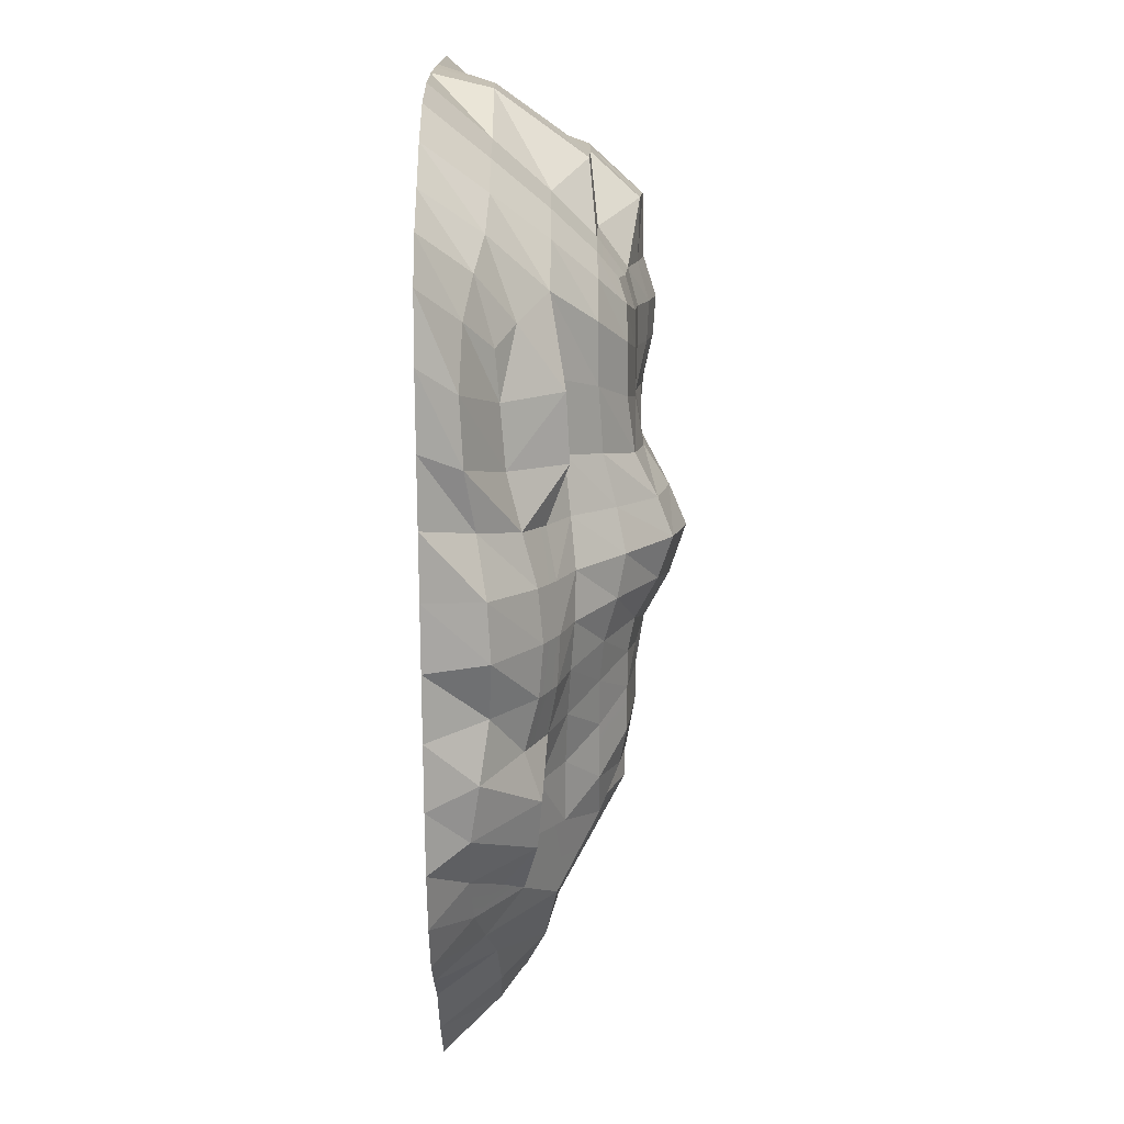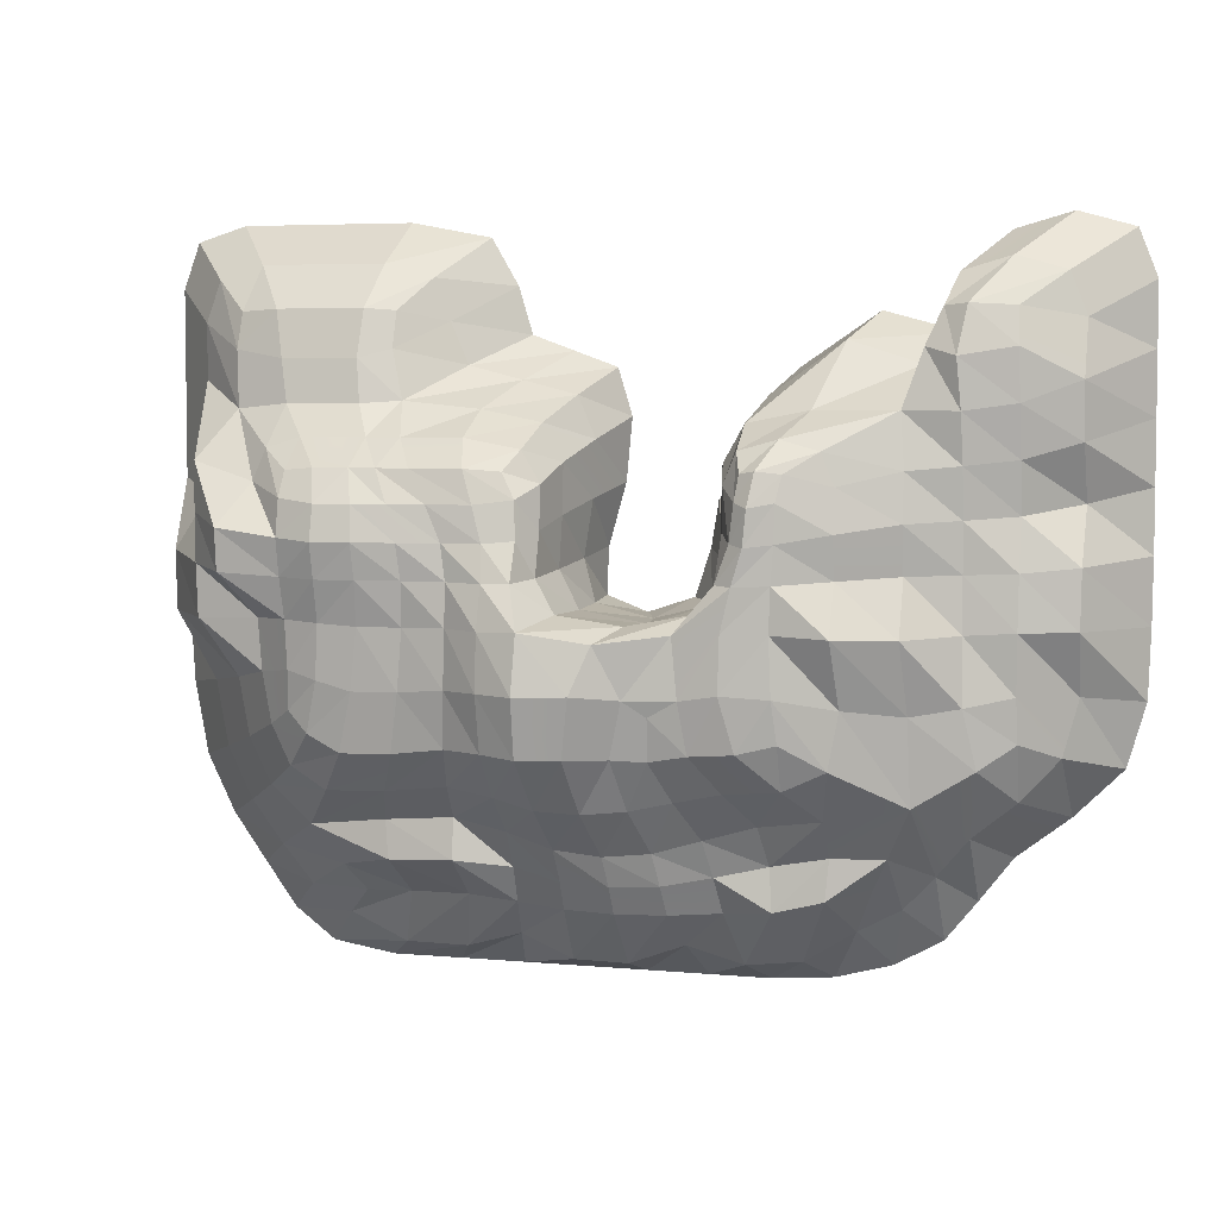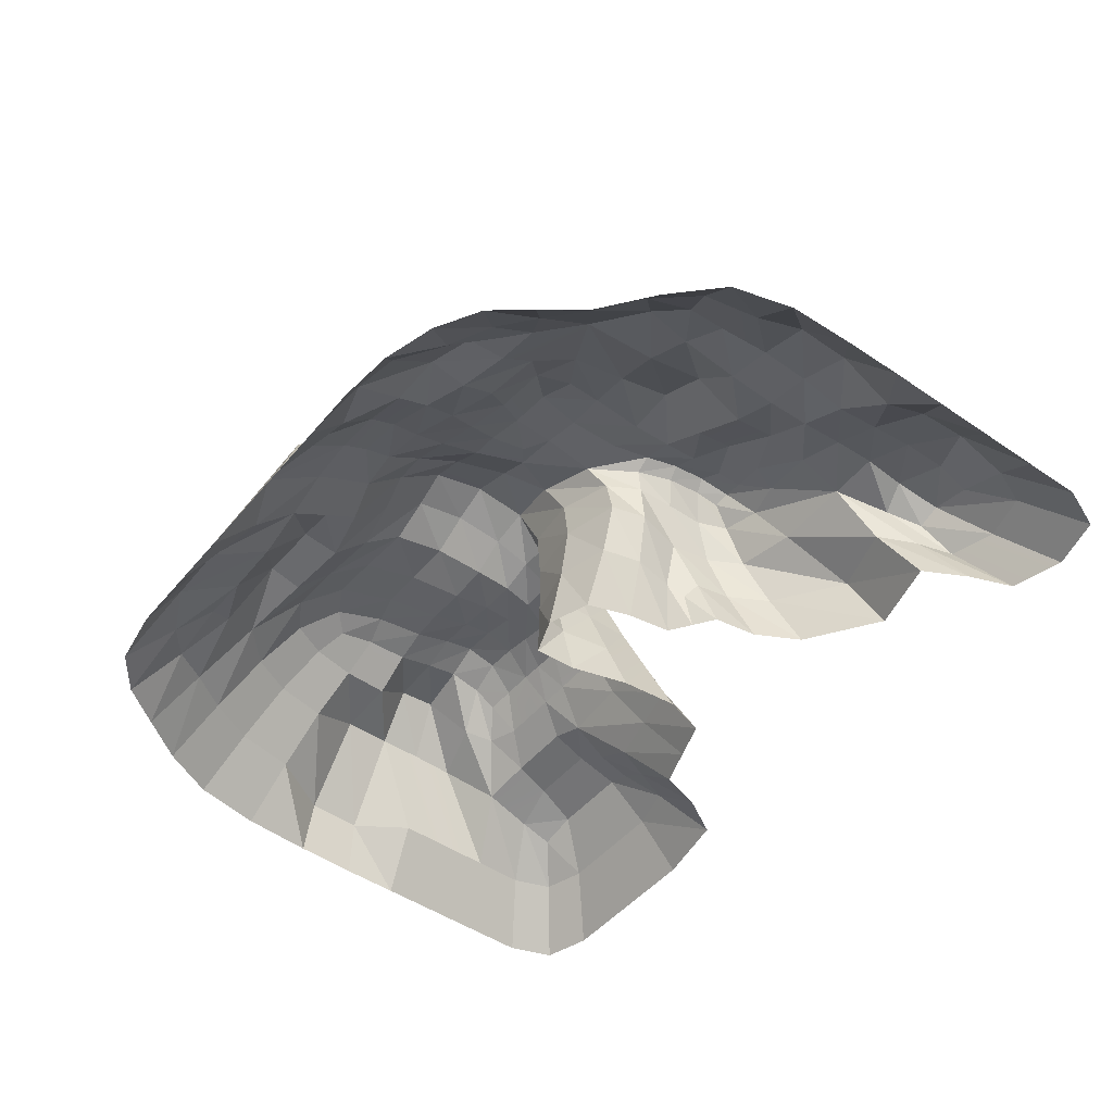
<metadata>
{"format":"obj","ext":"obj","renderer":"f3d","projection":"perspective","resolution":1024,"background":"white","views":[{"elev":-75.4,"azim":90.4,"up":"+Z"},{"elev":4.9,"azim":-163.4,"up":"+Z"},{"elev":-47.9,"azim":-127.7,"up":"+Y"}]}
</metadata>
<code>
v -1686 4.775e-05 1092
v 578.6 4.775e-05 1092
v 1719 4.775e-05 1092
v -1755 3.016e-05 690
v -547.3 2.765e-05 632.5
v 110 2.765e-05 632.5
v 425.4 3.267e-05 747.5
v 1781 3.016e-05 690
v -1755 1.005e-05 230
v -425.1 1.257e-05 287.5
v -257.9 7.54e-06 172.5
v 78.95 1.005e-05 230
v 517.5 714.7 45.02
v 1781 1.005e-05 230
v -1752 -1.038e-05 -237.5
v -357.1 417 -183.2
v -172.5 -7.54e-06 -172.5
v 150.9 -7.54e-06 -172.5
v 500.1 727.9 -238.1
v 1776 -1.083e-05 -247.9
v -1675 -3.151e-05 -720.9
v -505.4 448.5 -903.8
v -144.4 468.6 -1009
v 199.7 487.4 -1009
v 571.3 452.2 -919.6
v 1709 -3.517e-05 -804.5
v -683.2 -6.552e-05 -1499
v -230 -6.635e-05 -1518
v 230 -6.635e-05 -1518
v 702.2 -6.636e-05 -1518
v -1067 -5.872e-05 -1343
v -1305 -4.557e-05 -1043
v -996.3 554.4 -255.3
v -991.4 483.1 117.9
v -1114 3.267e-05 747.5
v -1276 4.775e-05 1092
v 1206 -6.47e-05 -1480
v 1477 -5.248e-05 -1201
v 821.4 712.9 -241.8
v 815.1 778.1 45.17
v 1013 467.6 506.6
v 1244 5.027e-05 1150
v -1352 369.9 510.7
v -1340 337.9 828.2
v -1096 337.9 828.2
v -972.7 424.3 487.6
v -448.7 413.3 443
v -362 391.9 136.5
v 119.4 435.8 -190.3
v 185.3 417 129.2
v 256.3 413.3 443
v 761.8 420.9 516.3
v 812.6 337.9 828.2
v 1064 380.1 835.8
v 1394 337.9 828.2
v 1375 422.1 487.7
v 1487 555 130.6
v 1483 545.6 -240.3
v 1352 413.3 -672.4
v 1121 408.7 -975.6
v 978.4 235.9 -1234
v 581.5 265.4 -1224
v 199.3 363.7 -1239
v -170.4 363.7 -1239
v -538.1 370.1 -1208
v -860.4 235.9 -1132
v -1014 415.8 -825.6
v -1352 319.7 -610.4
v -1352 361.4 -238.3
v -1353 308.6 141
v 859.2 679.7 291.8
v 1098 664 282
v 1098 744.9 55.56
v 1097 679.7 -226.3
v 1104 640.8 -543.5
v 905.7 666.6 -681.4
v 518.9 692.9 -650.4
v 224.9 824.1 -658.4
v -61.88 692.9 -662.4
v -319.5 666.6 -644.1
v -614.9 640.8 -600.2
v -590.8 666.6 -238.1
v -605.8 666.6 55.56
v -627.3 640.8 282
v -484 640.8 282
v -456.8 666.6 55.56
v -273 696.7 -243.7
v 210.7 848.9 -234.2
v 264 689.1 54.45
v 326.4 640.8 282
v 647.6 668.5 291.8
v -1153 434.4 663.5
v 923.5 434.4 663.5
v -1174 407.2 306.7
v 412.3 699.8 172.9
v 704.6 729.6 172.9
v -1174 379.9 -50.16
v 361.5 759.8 -84.97
v 653.8 729.6 -82.57
v -1181 407.2 -486
v -192.1 699.8 -516.9
v 42.14 819.7 -442.6
v 361.5 819.7 -442.6
v 680.1 699.8 -461.2
v -340.3 390.7 -1094
v 16.47 434.4 -1140
v 373.3 390.7 -1094
v 811.5 458.9 -1079
v -522.1 699.8 172.9
v -471.6 699.8 -82.57
v -429.4 699.8 -437.4
v -730.5 347 -1016
v 1205 434.4 663.5
v 956.8 759.4 172.9
v 956.8 759.4 -82.57
v 977 699.8 -429.9
v -1550 217.2 791.7
v -1307 217.2 995.9
v -1085 217.2 791.7
v -751.8 217.2 721.8
v -397.9 217.2 383.3
v -341.9 144.8 196.1
v -330.4 217.2 -25.08
v -80.97 217.2 -232.6
v 169.3 217.2 -28.43
v 126.1 217.2 383.3
v 391.4 217.2 587.5
v 656.7 217.2 791.7
v 901.9 217.2 995.9
v 1368 217.2 995.9
v 1590 217.2 791.7
v 1590 217.2 383.3
v 1727 217.2 -25.08
v 1570 217.2 -496.9
v 1433 217.2 -931.5
v 1215 173.5 -1236
v 868.4 129.8 -1438
v 416.6 173.5 -1373
v 8.237 217.2 -1448
v -400.2 173.5 -1437
v -784.6 129.8 -1305
v -1062 173.5 -1092
v -1344 217.2 -818.6
v -1539 190 -460.1
v -1550 291.5 -25.08
v -1550 271.3 383.3
v 1081 567.1 392.9
v 1247 596.9 239.8
v 1326 727.4 -66.36
v 1232 567.1 -420.1
v 1129 567.1 -745.8
v 780.6 567.1 -820.7
v 367.4 627.1 -815.6
v 61.24 627.1 -860.8
v -244.9 567.1 -815.6
v -611.4 567.1 -763.7
v -804.6 567.1 -488.2
v -784.3 567.1 -66.36
v -784.2 567.1 239.8
v -597.6 567.1 392.9
v -411 567.1 239.8
v -404.5 567.1 -66.36
v -91.83 627.1 -225.2
v 214.3 627.1 -72.12
v 214.3 567.1 239.8
v 489.1 567.1 392.9
v 839.4 567.1 392.9
v -1755 4.021e-05 920
v -830.4 3.603e-05 824.3
v -1481 5.027e-05 1150
v 267.7 3.016e-05 690
v 478 4.021e-05 920
v 1174 467.6 506.6
v 1781 4.021e-05 920
v 880.4 5.027e-05 1150
v -1755 2.011e-05 460
v -509.5 699.8 45.17
v -453 2.011e-05 460
v -341.5 1.005e-05 230
v 57.37 2.011e-05 460
v 374.2 714.8 44.57
v 574.6 707.3 172.9
v 956.8 789.3 45.17
v 1781 2.011e-05 460
v -1755 0 0
v -435.8 699.8 -235.1
v -230 0 0
v 0 -1.005e-05 -230
v 143.7 0 0
v 361.5 804.8 -239.5
v 498.4 722.3 -83.17
v 961.9 714.7 -233.3
v 1781 0 0
v -1742 -2.142e-05 -489.9
v -727.9 445.7 -876.3
v -294 699.8 -458.7
v -316.5 456.7 -958.1
v -112.2 729.8 -460
v 27.67 482.6 -1026
v 217.8 879.7 -443.8
v 371.8 471.7 -958.1
v 505 729.8 -446.1
v 1604 -4.462e-05 -1021
v 1759 -2.323e-05 -531.4
v -893 -6.302e-05 -1442
v -527.1 358 -1052
v -460 -6.635e-05 -1518
v -161.9 423.5 -1128
v 0 -6.635e-05 -1518
v 194.9 423.5 -1128
v 460 -6.635e-05 -1518
v 572 469.9 -1068
v -1499 -3.907e-05 -893.8
v -1176 386.7 -248.3
v -1174 386.7 128.3
v -1169 427.6 485.1
v -1208 4.021e-05 920
v -991.3 460.8 289.9
v -991.5 454 -54.21
v -1010 460.8 -514.5
v -1182 -5.252e-05 -1201
v 968.8 -6.638e-05 -1519
v 825.5 445.7 -939.5
v 660.4 707.3 -241.1
v 666.5 744.5 45.17
v 902.5 467.6 506.6
v 1532 5.027e-05 1150
v 1038 434.4 663.5
v 824.6 752 172.9
v 811.9 752 -82.57
v 849.7 699.8 -463.8
v 1360 -5.962e-05 -1364
v -1348 380.1 695.6
v -1181 380.1 835.8
v -1041 380.1 695.6
v -673.9 413.3 487.6
v -373.6 413.3 309.1
v -399.1 413.3 -47.94
v -124.2 428.3 -232.1
v 193.3 428.3 -53.57
v 182.6 413.3 309.1
v 477.7 413.3 487.6
v 812.8 380.1 695.6
v 918.1 380.1 835.8
v 1246 380.1 835.8
v 1398 380.1 695.6
v 1487 551.2 309.1
v 1487 551.2 -47.94
v 1391 413.3 -460.4
v 1271 413.3 -840.3
v 1042 303.7 -1133
v 803.9 249.1 -1227
v 384.1 314.6 -1231
v 14.42 380.1 -1242
v -355.3 314.6 -1231
v -716.9 353.7 -1164
v -919.4 303.7 -1018
v -1225 373.3 -697.9
v -1347 339.2 -451.6
v -1353 351.1 -43.89
v -1353 339.2 325.8
v -1550 291.8 587.5
v -1489 217.2 944.9
v -1130 217.2 944.9
v -1012 217.2 638.6
v -486.3 217.2 536.5
v -383.9 199.1 234.4
v -311.3 199.1 132.3
v -290 217.2 -179.1
v 128.3 217.2 -183.3
v 136.9 217.2 178.3
v 192.5 217.2 536.5
v 590.4 217.2 638.6
v 718 217.2 944.9
v 1141 217.2 995.9
v 1534 217.2 944.9
v 1590 217.2 587.5
v 1590 217.2 179.1
v 1722 217.2 -245.1
v 1526 217.2 -739.4
v 1320 206.3 -1091
v 1079 140.8 -1339
v 631.7 140.8 -1438
v 212.4 206.3 -1448
v -196 206.3 -1373
v -598.4 140.8 -1420
v -944.1 140.8 -1218
v -1181 206.3 -950.8
v -1484 210.4 -665.1
v -1547 298.3 -235.9
v -1550 169.5 179.1
v 987.8 681.5 291.8
v 1098 718.8 189.6
v 1098 718.8 -78.52
v 1094 666.6 -401.4
v 1025 666.6 -618.7
v 718.4 666.6 -676.5
v 363 771.6 -649.6
v 78.85 771.6 -660.9
v -184 666.6 -668.2
v -479.1 666.6 -632.5
v -599.3 666.6 -448.7
v -596.4 666.6 -78.52
v -609 666.6 189.6
v -541 666.6 291.8
v -473 666.6 189.6
v -408.2 666.6 -78.52
v -23.29 771.6 -274.5
v 260.8 756.6 -82.96
v 273.5 666.6 189.6
v 456.9 666.6 291.8
v 763.7 674.1 291.8
v 937.6 567.1 392.9
v 1205 574.6 354.6
v 1326 742.3 86.71
v 1243 574.6 -231.3
v 1199 567.1 -601.8
v 997.8 567.1 -827.1
v 547.2 582.1 -794.3
v 214.3 657.1 -849.5
v -91.83 582.1 -849.5
v -413.1 567.1 -780.1
v -766.4 567.1 -691.4
v -789.4 665.8 -248.4
v -784.2 594.5 86.71
v -737.6 567.1 354.6
v -457.7 567.1 354.6
v -409.4 567.1 86.71
v -323.1 582.1 -182.6
v 137.8 657.1 -189.8
v 214.3 582.1 85.27
v 283 567.1 354.6
v 714.1 567.1 392.9
g Hill_desert_005
f 43 233 92
f 233 44 234
f 45 235 92
f 235 46 216
f 52 243 93
f 243 53 244
f 54 228 93
f 228 41 226
f 70 261 94
f 261 43 216
f 46 218 94
f 218 34 215
f 89 310 95
f 310 90 311
f 91 182 95
f 182 13 181
f 13 182 96
f 182 91 312
f 71 229 96
f 229 40 225
f 69 260 97
f 260 70 215
f 34 219 97
f 219 33 214
f 88 309 98
f 309 89 181
f 13 191 98
f 191 19 190
f 19 191 99
f 191 13 225
f 40 230 99
f 230 39 224
f 68 259 100
f 259 69 214
f 33 220 100
f 220 67 258
f 80 196 101
f 196 87 198
f 79 300 101
f 79 198 102
f 198 87 308
f 88 200 102
f 200 78 299
f 78 200 103
f 200 88 190
f 19 202 103
f 202 77 298
f 77 202 104
f 202 19 224
f 39 231 104
f 231 76 297
f 65 206 105
f 206 22 197
f 23 208 105
f 208 64 255
f 64 208 106
f 208 23 199
f 24 210 106
f 210 63 254
f 63 210 107
f 210 24 201
f 25 212 107
f 212 62 253
f 62 212 108
f 212 25 223
f 60 251 108
f 251 61 252
f 84 305 109
f 305 85 306
f 86 177 109
f 177 83 304
f 83 177 110
f 177 86 307
f 87 186 110
f 186 82 303
f 82 186 111
f 186 87 196
f 80 301 111
f 301 81 302
f 67 195 112
f 195 22 206
f 65 256 112
f 256 66 257
f 54 245 113
f 245 55 246
f 56 173 113
f 173 41 228
f 71 292 114
f 292 72 293
f 73 183 114
f 183 40 229
f 40 183 115
f 183 73 294
f 74 192 115
f 192 39 230
f 39 192 116
f 192 74 295
f 75 296 116
f 296 76 231
f 4 168 117
f 168 1 263
f 44 233 117
f 233 43 262
f 1 170 118
f 170 36 264
f 45 234 118
f 234 44 263
f 36 217 119
f 217 35 265
f 46 235 119
f 235 45 264
f 35 169 120
f 169 5 266
f 47 236 120
f 236 46 265
f 5 178 121
f 178 10 267
f 48 237 121
f 237 47 266
f 10 179 122
f 179 11 268
f 48 267 122
f 11 187 123
f 187 17 269
f 16 238 123
f 238 48 268
f 17 188 124
f 188 18 270
f 49 239 124
f 239 16 269
f 18 189 125
f 189 12 271
f 50 240 125
f 240 49 270
f 12 180 126
f 180 6 272
f 51 241 126
f 241 50 271
f 6 171 127
f 171 7 273
f 52 242 127
f 242 51 272
f 7 172 128
f 172 2 274
f 53 243 128
f 243 52 273
f 2 175 129
f 175 42 275
f 54 244 129
f 244 53 274
f 42 227 130
f 227 3 276
f 55 245 130
f 245 54 275
f 3 174 131
f 174 8 277
f 56 246 131
f 246 55 276
f 8 184 132
f 184 14 278
f 57 247 132
f 247 56 277
f 14 193 133
f 193 20 279
f 58 248 133
f 248 57 278
f 20 204 134
f 204 26 280
f 59 249 134
f 249 58 279
f 26 203 135
f 203 38 281
f 60 250 135
f 250 59 280
f 38 232 136
f 232 37 282
f 61 251 136
f 251 60 281
f 37 222 137
f 222 30 283
f 62 252 137
f 252 61 282
f 30 211 138
f 211 29 284
f 63 253 138
f 253 62 283
f 29 209 139
f 209 28 285
f 64 254 139
f 254 63 284
f 28 207 140
f 207 27 286
f 65 255 140
f 255 64 285
f 27 205 141
f 205 31 287
f 66 256 141
f 256 65 286
f 31 221 142
f 221 32 288
f 67 257 142
f 257 66 287
f 32 213 143
f 213 21 289
f 68 258 143
f 258 67 288
f 21 194 144
f 194 15 290
f 69 259 144
f 259 68 289
f 15 185 145
f 185 9 291
f 70 260 145
f 260 69 290
f 9 176 146
f 176 4 262
f 43 261 146
f 261 70 291
f 41 173 147
f 173 56 314
f 72 292 147
f 292 71 313
f 56 247 148
f 247 57 315
f 73 293 148
f 293 72 314
f 57 248 149
f 248 58 316
f 74 294 149
f 294 73 315
f 58 249 150
f 249 59 317
f 75 295 150
f 295 74 316
f 59 250 151
f 250 60 318
f 76 296 151
f 296 75 317
f 60 223 152
f 223 25 319
f 77 297 152
f 297 76 318
f 25 201 153
f 201 24 320
f 78 298 153
f 298 77 319
f 24 199 154
f 199 23 321
f 79 299 154
f 299 78 320
f 23 197 155
f 197 22 322
f 80 300 155
f 300 79 321
f 22 195 156
f 195 67 323
f 81 301 156
f 301 80 322
f 67 220 157
f 220 33 324
f 82 302 157
f 302 81 323
f 33 219 158
f 219 34 325
f 83 303 158
f 303 82 324
f 34 218 159
f 218 46 326
f 84 304 159
f 304 83 325
f 46 236 160
f 236 47 327
f 85 305 160
f 305 84 326
f 47 237 161
f 237 48 328
f 86 306 161
f 306 85 327
f 48 238 162
f 238 16 329
f 87 307 162
f 307 86 328
f 16 239 163
f 239 49 330
f 88 308 163
f 308 87 329
f 49 240 164
f 240 50 331
f 89 309 164
f 309 88 330
f 50 241 165
f 241 51 332
f 90 310 165
f 310 89 331
f 51 242 166
f 242 52 333
f 91 311 166
f 311 90 332
f 52 226 167
f 226 41 313
f 71 312 167
f 312 91 333
f 92 216 43
f 234 92 233
f 92 234 45
f 216 92 235
f 93 226 52
f 244 93 243
f 93 244 54
f 226 93 228
f 94 215 70
f 216 94 261
f 94 216 46
f 215 94 218
f 95 181 89
f 311 95 310
f 95 311 91
f 181 95 182
f 96 225 13
f 312 96 182
f 96 312 71
f 225 96 229
f 97 214 69
f 215 97 260
f 97 215 34
f 214 97 219
f 98 190 88
f 181 98 309
f 98 181 13
f 190 98 191
f 99 224 19
f 225 99 191
f 99 225 40
f 224 99 230
f 100 258 68
f 214 100 259
f 100 214 33
f 258 100 220
f 101 300 80
f 198 101 196
f 101 198 79
f 102 299 79
f 308 102 198
f 102 308 88
f 299 102 200
f 103 298 78
f 190 103 200
f 103 190 19
f 298 103 202
f 104 297 77
f 224 104 202
f 104 224 39
f 297 104 231
f 105 255 65
f 197 105 206
f 105 197 23
f 255 105 208
f 106 254 64
f 199 106 208
f 106 199 24
f 254 106 210
f 107 253 63
f 201 107 210
f 107 201 25
f 253 107 212
f 108 252 62
f 223 108 212
f 108 223 60
f 252 108 251
f 109 304 84
f 306 109 305
f 109 306 86
f 304 109 177
f 110 303 83
f 307 110 177
f 110 307 87
f 303 110 186
f 111 302 82
f 196 111 186
f 111 196 80
f 302 111 301
f 112 257 67
f 206 112 195
f 112 206 65
f 257 112 256
f 113 228 54
f 246 113 245
f 113 246 56
f 228 113 173
f 114 229 71
f 293 114 292
f 114 293 73
f 229 114 183
f 115 230 40
f 294 115 183
f 115 294 74
f 230 115 192
f 116 231 39
f 295 116 192
f 116 295 75
f 231 116 296
f 117 262 4
f 263 117 168
f 117 263 44
f 262 117 233
f 118 263 1
f 264 118 170
f 118 264 45
f 263 118 234
f 119 264 36
f 265 119 217
f 119 265 46
f 264 119 235
f 120 265 35
f 266 120 169
f 120 266 47
f 265 120 236
f 121 266 5
f 267 121 178
f 121 267 48
f 266 121 237
f 122 267 10
f 268 122 179
f 122 268 48
f 123 268 11
f 269 123 187
f 123 269 16
f 268 123 238
f 124 269 17
f 270 124 188
f 124 270 49
f 269 124 239
f 125 270 18
f 271 125 189
f 125 271 50
f 270 125 240
f 126 271 12
f 272 126 180
f 126 272 51
f 271 126 241
f 127 272 6
f 273 127 171
f 127 273 52
f 272 127 242
f 128 273 7
f 274 128 172
f 128 274 53
f 273 128 243
f 129 274 2
f 275 129 175
f 129 275 54
f 274 129 244
f 130 275 42
f 276 130 227
f 130 276 55
f 275 130 245
f 131 276 3
f 277 131 174
f 131 277 56
f 276 131 246
f 132 277 8
f 278 132 184
f 132 278 57
f 277 132 247
f 133 278 14
f 279 133 193
f 133 279 58
f 278 133 248
f 134 279 20
f 280 134 204
f 134 280 59
f 279 134 249
f 135 280 26
f 281 135 203
f 135 281 60
f 280 135 250
f 136 281 38
f 282 136 232
f 136 282 61
f 281 136 251
f 137 282 37
f 283 137 222
f 137 283 62
f 282 137 252
f 138 283 30
f 284 138 211
f 138 284 63
f 283 138 253
f 139 284 29
f 285 139 209
f 139 285 64
f 284 139 254
f 140 285 28
f 286 140 207
f 140 286 65
f 285 140 255
f 141 286 27
f 287 141 205
f 141 287 66
f 286 141 256
f 142 287 31
f 288 142 221
f 142 288 67
f 287 142 257
f 143 288 32
f 289 143 213
f 143 289 68
f 288 143 258
f 144 289 21
f 290 144 194
f 144 290 69
f 289 144 259
f 145 290 15
f 291 145 185
f 145 291 70
f 290 145 260
f 146 291 9
f 262 146 176
f 146 262 43
f 291 146 261
f 147 313 41
f 314 147 173
f 147 314 72
f 313 147 292
f 148 314 56
f 315 148 247
f 148 315 73
f 314 148 293
f 149 315 57
f 316 149 248
f 149 316 74
f 315 149 294
f 150 316 58
f 317 150 249
f 150 317 75
f 316 150 295
f 151 317 59
f 318 151 250
f 151 318 76
f 317 151 296
f 152 318 60
f 319 152 223
f 152 319 77
f 318 152 297
f 153 319 25
f 320 153 201
f 153 320 78
f 319 153 298
f 154 320 24
f 321 154 199
f 154 321 79
f 320 154 299
f 155 321 23
f 322 155 197
f 155 322 80
f 321 155 300
f 156 322 22
f 323 156 195
f 156 323 81
f 322 156 301
f 157 323 67
f 324 157 220
f 157 324 82
f 323 157 302
f 158 324 33
f 325 158 219
f 158 325 83
f 324 158 303
f 159 325 34
f 326 159 218
f 159 326 84
f 325 159 304
f 160 326 46
f 327 160 236
f 160 327 85
f 326 160 305
f 161 327 47
f 328 161 237
f 161 328 86
f 327 161 306
f 162 328 48
f 329 162 238
f 162 329 87
f 328 162 307
f 163 329 16
f 330 163 239
f 163 330 88
f 329 163 308
f 164 330 49
f 331 164 240
f 164 331 89
f 330 164 309
f 165 331 50
f 332 165 241
f 165 332 90
f 331 165 310
f 166 332 51
f 333 166 242
f 166 333 91
f 332 166 311
f 167 333 52
f 313 167 226
f 167 313 71
f 333 167 312

</code>
